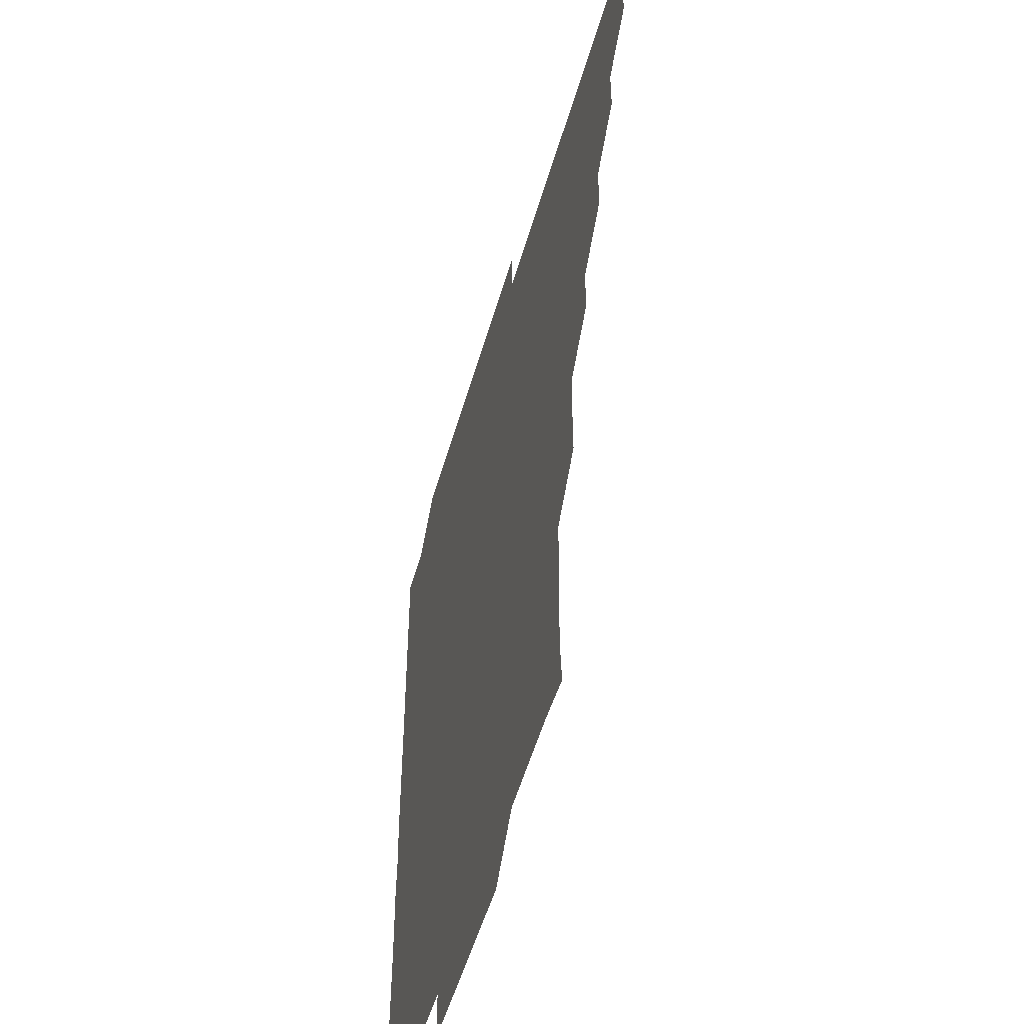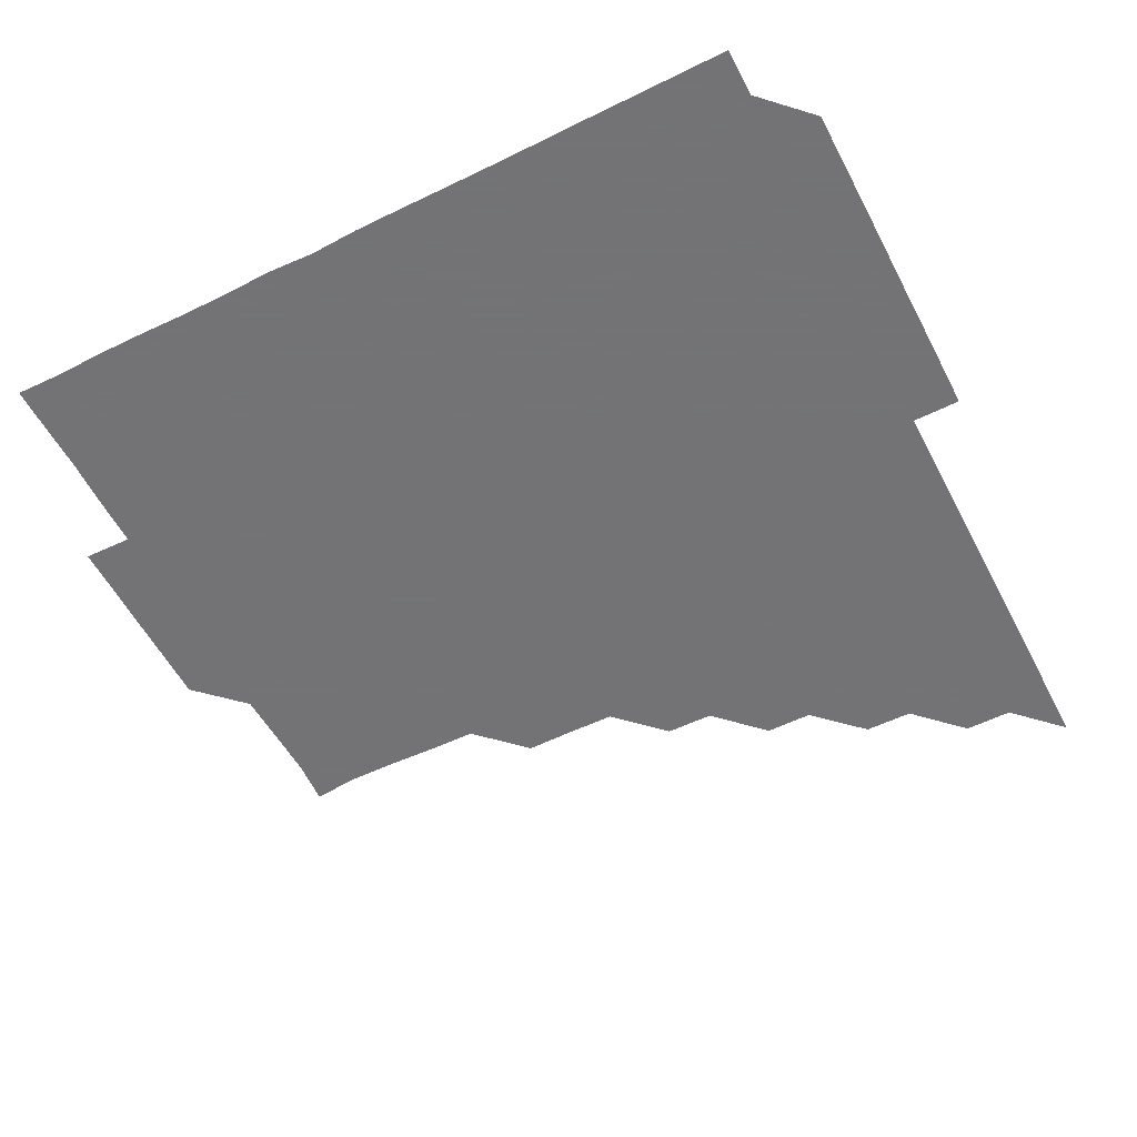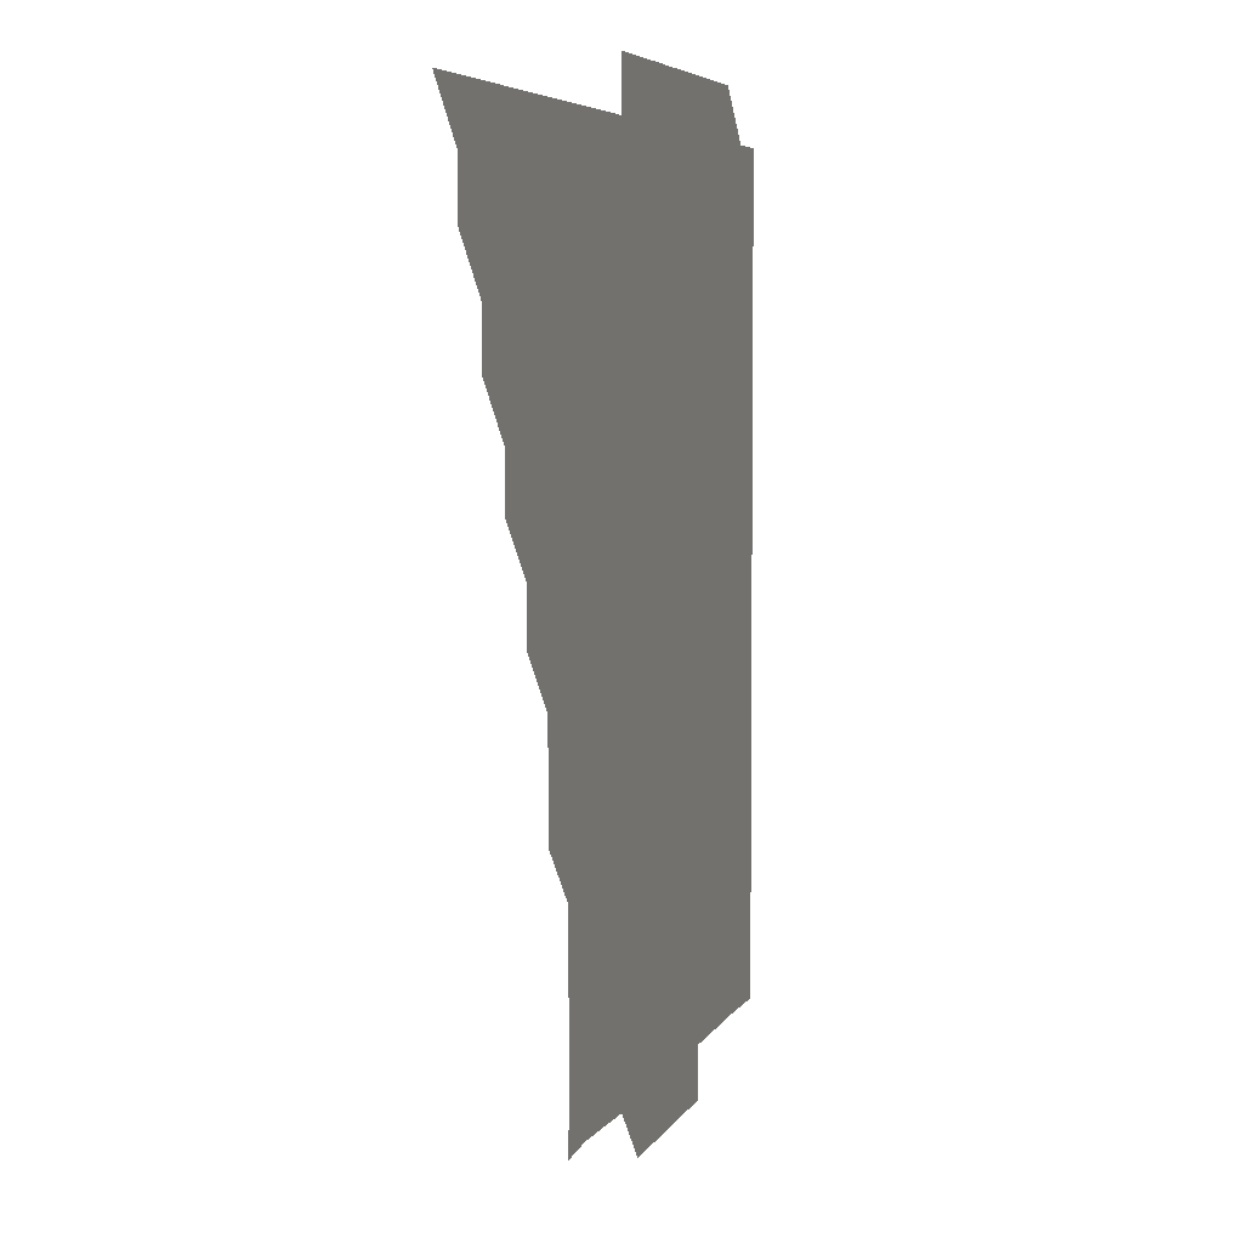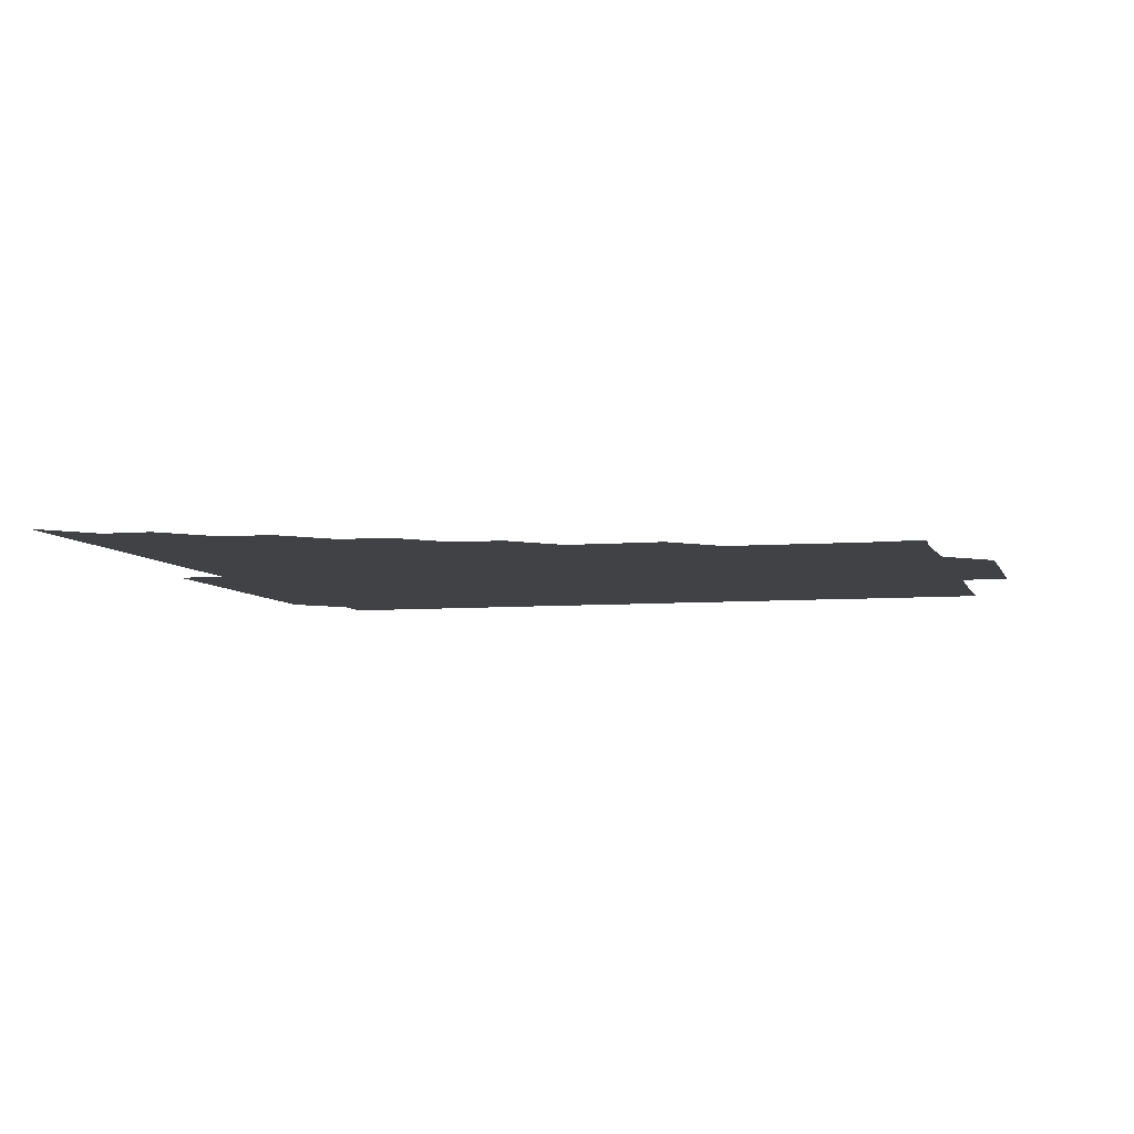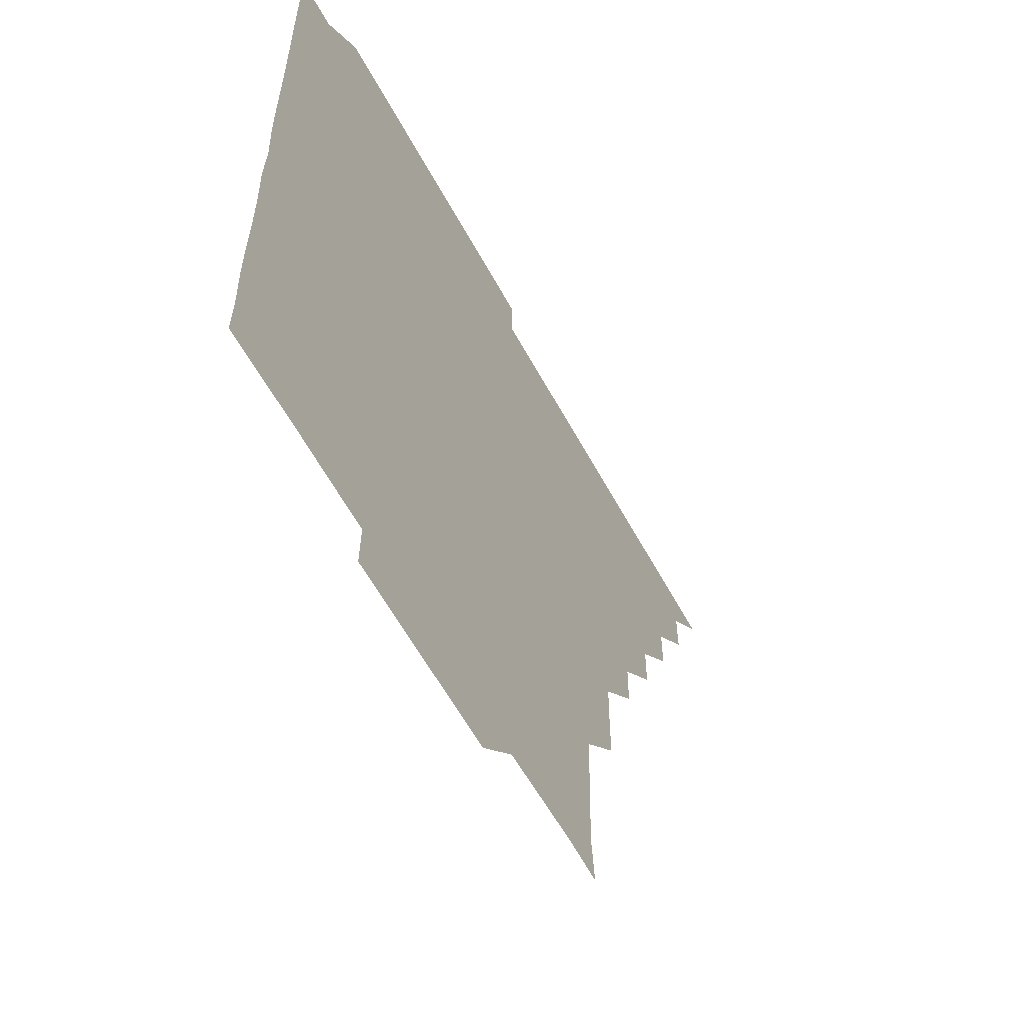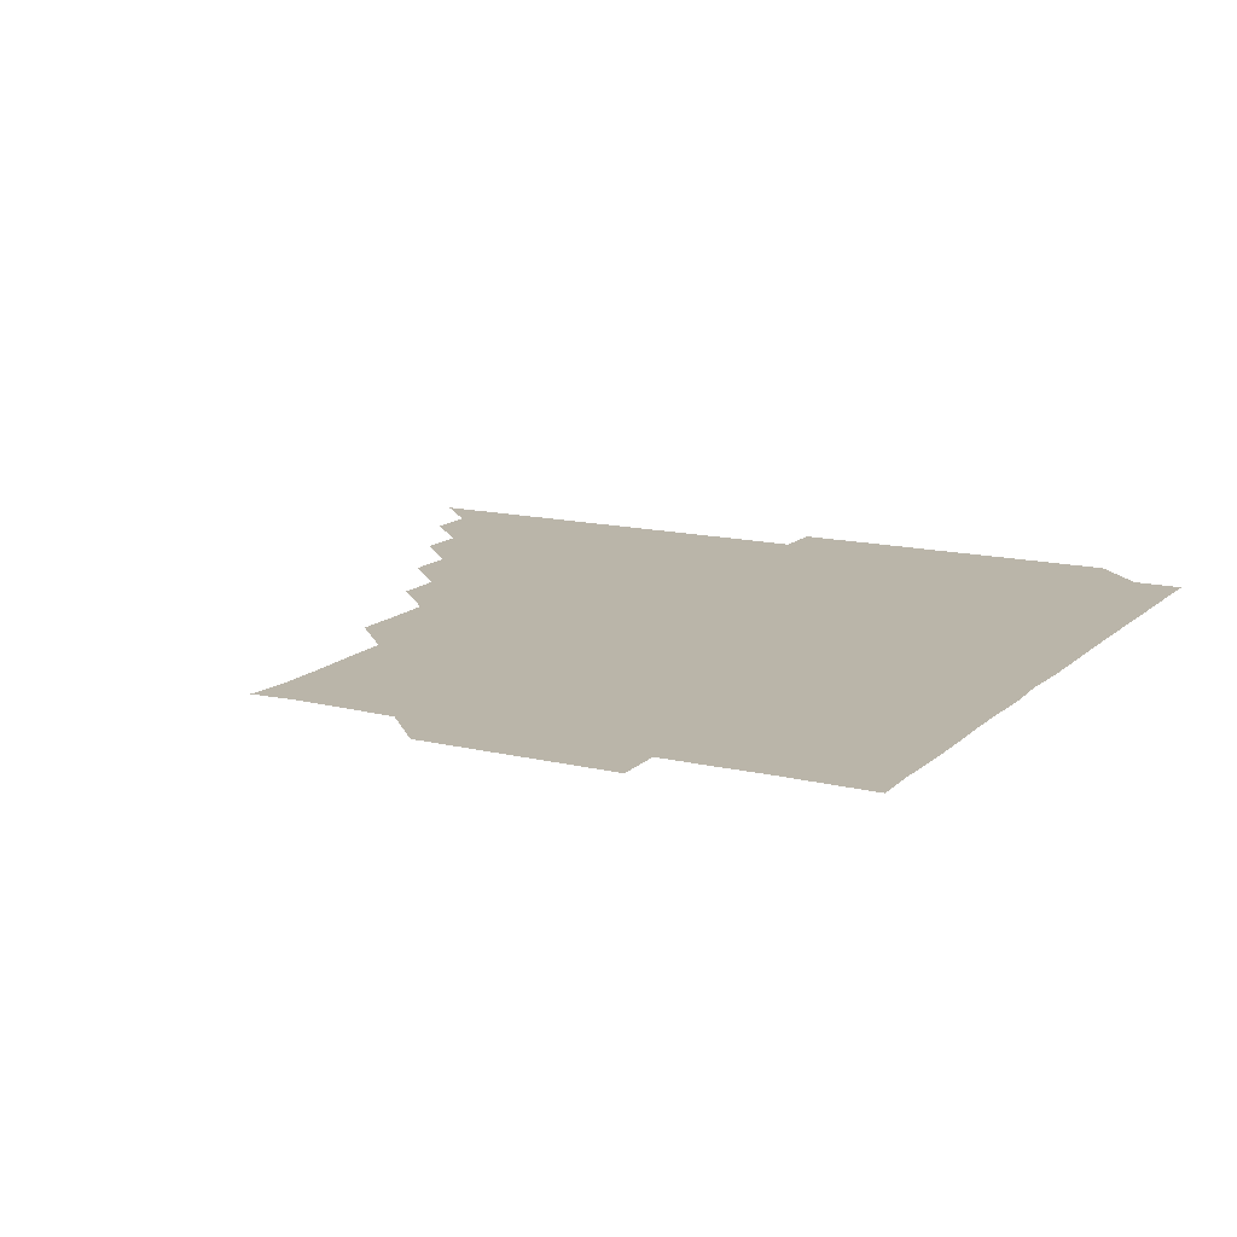
<metadata>
{"format":"obj","ext":"obj","renderer":"f3d","projection":"perspective","resolution":1024,"background":"white","views":[{"elev":-51.5,"azim":-105.7,"up":"+Y"},{"elev":-56.0,"azim":117.3,"up":"+Z"},{"elev":5.3,"azim":-74.2,"up":"+Y"},{"elev":-6.1,"azim":-75.3,"up":"+Z"},{"elev":-59.6,"azim":118.4,"up":"+Y"},{"elev":13.7,"azim":28.5,"up":"+Z"}]}
</metadata>
<code>
v 436 391 0
v 451 361 0
v 451 376 0
v 451 391 0
v 466.1 330.8 0
v 466 346 0
v 466 361 0
v 466 376 0
v 466 391 0
v 481 300.8 0
v 480.9 315.7 0
v 481.1 331.1 0
v 481 346 0
v 481 361 0
v 481 376 0
v 481 391 0
v 496.2 270.7 0
v 496 285.8 0
v 496 301.1 0
v 496.1 316.2 0
v 496 331 0
v 496 346 0
v 496 361 0
v 496 376 0
v 496 391 0
v 511.3 225.7 0
v 511.3 240.6 0
v 511.1 255.7 0
v 511.1 271 0
v 511.1 286.1 0
v 511 301 0
v 511 316.1 0
v 511 331 0
v 511 346 0
v 511 361 0
v 511 376 0
v 511 391 0
v 525.9 150.7 0
v 527.2 164.6 0
v 527.1 180.4 0
v 526.5 195.5 0
v 526.3 210.5 0
v 526 226 0
v 526 241.2 0
v 526 255.9 0
v 526 271.2 0
v 526 286 0
v 526 301 0
v 526 316 0
v 526 331 0
v 526 346 0
v 526 361 0
v 526 376 0
v 526 391 0
v 539.9 151.7 0
v 541.1 166.1 0
v 540.9 181 0
v 541 196.1 0
v 541.1 211.3 0
v 541.1 226.1 0
v 540.9 240.9 0
v 541.1 256.1 0
v 541 271 0
v 541 286 0
v 541 301.1 0
v 541 316.1 0
v 541 331 0
v 541 346 0
v 541 361 0
v 541 376 0
v 541 391 0
v 555.2 151.2 0
v 556.1 166.3 0
v 556 181 0
v 555.9 196.2 0
v 556.1 211.2 0
v 556 226.1 0
v 556 241 0
v 556.1 256.1 0
v 556 271.1 0
v 556 286 0
v 556 301 0
v 556 315.9 0
v 556.1 331.1 0
v 556 346 0
v 556.1 361 0
v 556 376 0
v 556 391 0
v 571.3 150.7 0
v 570.9 166.3 0
v 571.1 181.3 0
v 570.9 196.2 0
v 571.7 211 0
v 570.9 226.2 0
v 571.2 240.9 0
v 571 256.2 0
v 571 270.9 0
v 571 286 0
v 571 301.1 0
v 571 316 0
v 571 331 0
v 571 346 0
v 571 361 0
v 571 375.9 0
v 571 391 0
v 571.1 406 0
v 585.8 135.8 0
v 586.1 151.2 0
v 586.1 166 0
v 585.9 181.3 0
v 586.1 195 0
v 585.5 211.2 0
v 585.9 225.8 0
v 586 241.3 0
v 586 256 0
v 586 271.1 0
v 586 286.1 0
v 586 301.1 0
v 586 316.1 0
v 586 331 0
v 586 346 0
v 586 361 0
v 586 376 0
v 586 391 0
v 586 406.1 0
v 601 135.8 0
v 600.9 151.1 0
v 601.2 166.1 0
v 600.8 181.1 0
v 601.1 196.3 0
v 600.9 211.3 0
v 601.2 226 0
v 600.9 241.1 0
v 601 256.1 0
v 601 271 0
v 601 285.9 0
v 601 301 0
v 601 316 0
v 601 331 0
v 601 346 0
v 601 361 0
v 601 376 0
v 601 391 0
v 600.9 406.1 0
v 616 135.8 0
v 615.8 151.1 0
v 616 166.2 0
v 616.2 181.2 0
v 616.1 196.1 0
v 616 210.8 0
v 615.9 226.3 0
v 616.1 241 0
v 616 256.1 0
v 616 271 0
v 616 286.1 0
v 616 301 0
v 616 316.1 0
v 616 331 0
v 616 346 0
v 616 361 0
v 616 376 0
v 616 390.9 0
v 615.9 406.1 0
v 631.2 135.9 0
v 631 150.9 0
v 630.9 166.1 0
v 631.2 181 0
v 630.8 196.1 0
v 631 211.3 0
v 631 225.9 0
v 631 241.2 0
v 631 256.1 0
v 631 271.1 0
v 631 286 0
v 631 301 0
v 631 316 0
v 631 331 0
v 631 346 0
v 631 361 0
v 631 376 0
v 631 391 0
v 630.9 406.1 0
v 646 135.8 0
v 645.7 150.9 0
v 645.8 166 0
v 645.9 181.5 0
v 646.1 196.1 0
v 646 211 0
v 646 226.1 0
v 646 241.1 0
v 646 256 0
v 646 271 0
v 646 286 0
v 646 301.2 0
v 646 316 0
v 646 330.9 0
v 646 346.1 0
v 646 361 0
v 646 376 0
v 646.1 390.9 0
v 645.9 406.1 0
v 661.4 150.9 0
v 661 166.2 0
v 660.9 181.1 0
v 660.9 196.2 0
v 661 211.3 0
v 661 226.1 0
v 661 241.1 0
v 661 255.9 0
v 660.9 271.1 0
v 661 286.2 0
v 661 301 0
v 661 316 0
v 661 331 0
v 661 346 0
v 661 361 0
v 661 376 0
v 661 391 0
v 660.9 406 0
v 676.6 151.3 0
v 676.1 166.1 0
v 675.8 181.4 0
v 676.1 195.9 0
v 675.8 211.2 0
v 675.9 226.1 0
v 675.9 241.2 0
v 676 256.1 0
v 676 271.1 0
v 675.9 286.1 0
v 676 301 0
v 676 316.2 0
v 676 331 0
v 676 346.1 0
v 676 361 0
v 676 376 0
v 676 391 0
v 676 406 0
v 691.5 151.1 0
v 691.1 166.2 0
v 690.8 182 0
v 690.9 196.6 0
v 690.5 211.5 0
v 690.7 226.1 0
v 691 241 0
v 690.9 256.1 0
v 690.7 271.4 0
v 690.9 286.1 0
v 690.9 301.1 0
v 690.8 316.2 0
v 691 331 0
v 690.9 346.1 0
v 691 361 0
v 691 376 0
v 691 391 0
v 706 151 0
v 705.7 165.4 0
v 706.1 180.2 0
v 706 194.9 0
v 705.7 209.8 0
v 705.7 225 0
v 706.1 240.2 0
v 705.3 255.2 0
v 705.9 270.5 0
v 705.9 285.5 0
v 705.8 300.5 0
v 705.8 315.6 0
v 705.8 330.9 0
v 705.9 345.9 0
v 705.9 361 0
v 706 376 0
v 706 391 0
v 721 391 0
f 3 4 1
f 6 7 2
f 2 7 3
f 7 8 3
f 3 8 4
f 8 9 4
f 11 12 5
f 5 12 6
f 12 13 6
f 6 13 7
f 13 14 7
f 7 14 8
f 14 15 8
f 8 15 9
f 15 16 9
f 18 19 10
f 10 19 11
f 19 20 11
f 11 20 12
f 20 21 12
f 12 21 13
f 21 22 13
f 13 22 14
f 22 23 14
f 14 23 15
f 23 24 15
f 15 24 16
f 24 25 16
f 28 29 17
f 17 29 18
f 29 30 18
f 18 30 19
f 30 31 19
f 19 31 20
f 31 32 20
f 20 32 21
f 32 33 21
f 21 33 22
f 33 34 22
f 22 34 23
f 34 35 23
f 23 35 24
f 35 36 24
f 24 36 25
f 36 37 25
f 42 43 26
f 26 43 27
f 43 44 27
f 27 44 28
f 44 45 28
f 28 45 29
f 45 46 29
f 29 46 30
f 46 47 30
f 30 47 31
f 47 48 31
f 31 48 32
f 48 49 32
f 32 49 33
f 49 50 33
f 33 50 34
f 50 51 34
f 34 51 35
f 51 52 35
f 35 52 36
f 52 53 36
f 36 53 37
f 53 54 37
f 38 55 39
f 55 56 39
f 39 56 40
f 56 57 40
f 40 57 41
f 57 58 41
f 41 58 42
f 58 59 42
f 42 59 43
f 59 60 43
f 43 60 44
f 60 61 44
f 44 61 45
f 61 62 45
f 45 62 46
f 62 63 46
f 46 63 47
f 63 64 47
f 47 64 48
f 64 65 48
f 48 65 49
f 65 66 49
f 49 66 50
f 66 67 50
f 50 67 51
f 67 68 51
f 51 68 52
f 68 69 52
f 52 69 53
f 69 70 53
f 53 70 54
f 70 71 54
f 55 72 56
f 72 73 56
f 56 73 57
f 73 74 57
f 57 74 58
f 74 75 58
f 58 75 59
f 75 76 59
f 59 76 60
f 76 77 60
f 60 77 61
f 77 78 61
f 61 78 62
f 78 79 62
f 62 79 63
f 79 80 63
f 63 80 64
f 80 81 64
f 64 81 65
f 81 82 65
f 65 82 66
f 82 83 66
f 66 83 67
f 83 84 67
f 67 84 68
f 84 85 68
f 68 85 69
f 85 86 69
f 69 86 70
f 86 87 70
f 70 87 71
f 87 88 71
f 72 89 73
f 89 90 73
f 73 90 74
f 90 91 74
f 74 91 75
f 91 92 75
f 75 92 76
f 92 93 76
f 76 93 77
f 93 94 77
f 77 94 78
f 94 95 78
f 78 95 79
f 95 96 79
f 79 96 80
f 96 97 80
f 80 97 81
f 97 98 81
f 81 98 82
f 98 99 82
f 82 99 83
f 99 100 83
f 83 100 84
f 100 101 84
f 84 101 85
f 101 102 85
f 85 102 86
f 102 103 86
f 86 103 87
f 103 104 87
f 87 104 88
f 104 105 88
f 107 108 89
f 89 108 90
f 108 109 90
f 90 109 91
f 109 110 91
f 91 110 92
f 110 111 92
f 92 111 93
f 111 112 93
f 93 112 94
f 112 113 94
f 94 113 95
f 113 114 95
f 95 114 96
f 114 115 96
f 96 115 97
f 115 116 97
f 97 116 98
f 116 117 98
f 98 117 99
f 117 118 99
f 99 118 100
f 118 119 100
f 100 119 101
f 119 120 101
f 101 120 102
f 120 121 102
f 102 121 103
f 121 122 103
f 103 122 104
f 122 123 104
f 104 123 105
f 123 124 105
f 105 124 106
f 124 125 106
f 107 126 108
f 126 127 108
f 108 127 109
f 127 128 109
f 109 128 110
f 128 129 110
f 110 129 111
f 129 130 111
f 111 130 112
f 130 131 112
f 112 131 113
f 131 132 113
f 113 132 114
f 132 133 114
f 114 133 115
f 133 134 115
f 115 134 116
f 134 135 116
f 116 135 117
f 135 136 117
f 117 136 118
f 136 137 118
f 118 137 119
f 137 138 119
f 119 138 120
f 138 139 120
f 120 139 121
f 139 140 121
f 121 140 122
f 140 141 122
f 122 141 123
f 141 142 123
f 123 142 124
f 142 143 124
f 124 143 125
f 143 144 125
f 126 145 127
f 145 146 127
f 127 146 128
f 146 147 128
f 128 147 129
f 147 148 129
f 129 148 130
f 148 149 130
f 130 149 131
f 149 150 131
f 131 150 132
f 150 151 132
f 132 151 133
f 151 152 133
f 133 152 134
f 152 153 134
f 134 153 135
f 153 154 135
f 135 154 136
f 154 155 136
f 136 155 137
f 155 156 137
f 137 156 138
f 156 157 138
f 138 157 139
f 157 158 139
f 139 158 140
f 158 159 140
f 140 159 141
f 159 160 141
f 141 160 142
f 160 161 142
f 142 161 143
f 161 162 143
f 143 162 144
f 162 163 144
f 145 164 146
f 164 165 146
f 146 165 147
f 165 166 147
f 147 166 148
f 166 167 148
f 148 167 149
f 167 168 149
f 149 168 150
f 168 169 150
f 150 169 151
f 169 170 151
f 151 170 152
f 170 171 152
f 152 171 153
f 171 172 153
f 153 172 154
f 172 173 154
f 154 173 155
f 173 174 155
f 155 174 156
f 174 175 156
f 156 175 157
f 175 176 157
f 157 176 158
f 176 177 158
f 158 177 159
f 177 178 159
f 159 178 160
f 178 179 160
f 160 179 161
f 179 180 161
f 161 180 162
f 180 181 162
f 162 181 163
f 181 182 163
f 164 183 165
f 183 184 165
f 165 184 166
f 184 185 166
f 166 185 167
f 185 186 167
f 167 186 168
f 186 187 168
f 168 187 169
f 187 188 169
f 169 188 170
f 188 189 170
f 170 189 171
f 189 190 171
f 171 190 172
f 190 191 172
f 172 191 173
f 191 192 173
f 173 192 174
f 192 193 174
f 174 193 175
f 193 194 175
f 175 194 176
f 194 195 176
f 176 195 177
f 195 196 177
f 177 196 178
f 196 197 178
f 178 197 179
f 197 198 179
f 179 198 180
f 198 199 180
f 180 199 181
f 199 200 181
f 181 200 182
f 200 201 182
f 184 202 185
f 202 203 185
f 185 203 186
f 203 204 186
f 186 204 187
f 204 205 187
f 187 205 188
f 205 206 188
f 188 206 189
f 206 207 189
f 189 207 190
f 207 208 190
f 190 208 191
f 208 209 191
f 191 209 192
f 209 210 192
f 192 210 193
f 210 211 193
f 193 211 194
f 211 212 194
f 194 212 195
f 212 213 195
f 195 213 196
f 213 214 196
f 196 214 197
f 214 215 197
f 197 215 198
f 215 216 198
f 198 216 199
f 216 217 199
f 199 217 200
f 217 218 200
f 200 218 201
f 218 219 201
f 202 220 203
f 220 221 203
f 203 221 204
f 221 222 204
f 204 222 205
f 222 223 205
f 205 223 206
f 223 224 206
f 206 224 207
f 224 225 207
f 207 225 208
f 225 226 208
f 208 226 209
f 226 227 209
f 209 227 210
f 227 228 210
f 210 228 211
f 228 229 211
f 211 229 212
f 229 230 212
f 212 230 213
f 230 231 213
f 213 231 214
f 231 232 214
f 214 232 215
f 232 233 215
f 215 233 216
f 233 234 216
f 216 234 217
f 234 235 217
f 217 235 218
f 235 236 218
f 218 236 219
f 236 237 219
f 220 238 221
f 238 239 221
f 221 239 222
f 239 240 222
f 222 240 223
f 240 241 223
f 223 241 224
f 241 242 224
f 224 242 225
f 242 243 225
f 225 243 226
f 243 244 226
f 226 244 227
f 244 245 227
f 227 245 228
f 245 246 228
f 228 246 229
f 246 247 229
f 229 247 230
f 247 248 230
f 230 248 231
f 248 249 231
f 231 249 232
f 249 250 232
f 232 250 233
f 250 251 233
f 233 251 234
f 251 252 234
f 234 252 235
f 252 253 235
f 235 253 236
f 253 254 236
f 236 254 237
f 238 255 239
f 255 256 239
f 239 256 240
f 256 257 240
f 240 257 241
f 257 258 241
f 241 258 242
f 258 259 242
f 242 259 243
f 259 260 243
f 243 260 244
f 260 261 244
f 244 261 245
f 261 262 245
f 245 262 246
f 262 263 246
f 246 263 247
f 263 264 247
f 247 264 248
f 264 265 248
f 248 265 249
f 265 266 249
f 249 266 250
f 266 267 250
f 250 267 251
f 267 268 251
f 251 268 252
f 268 269 252
f 252 269 253
f 269 270 253
f 253 270 254
f 270 271 254

</code>
